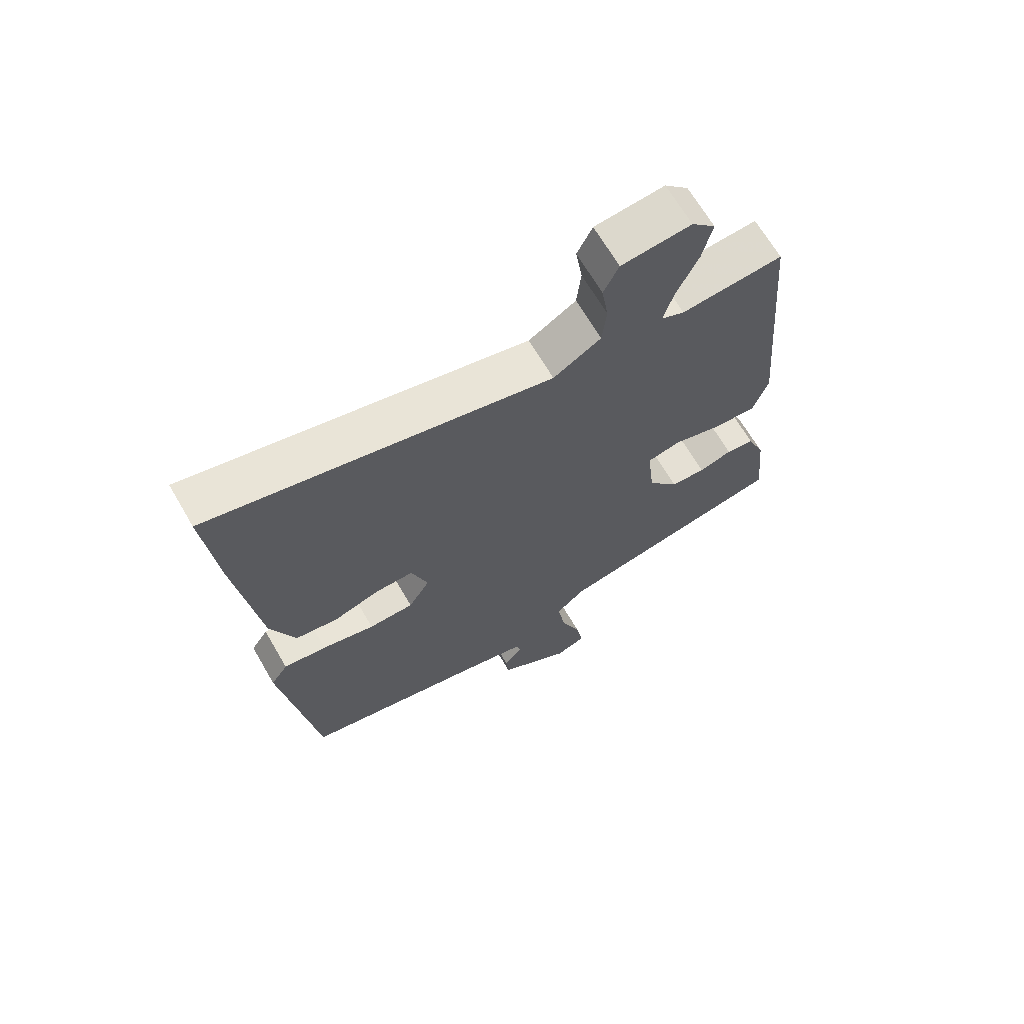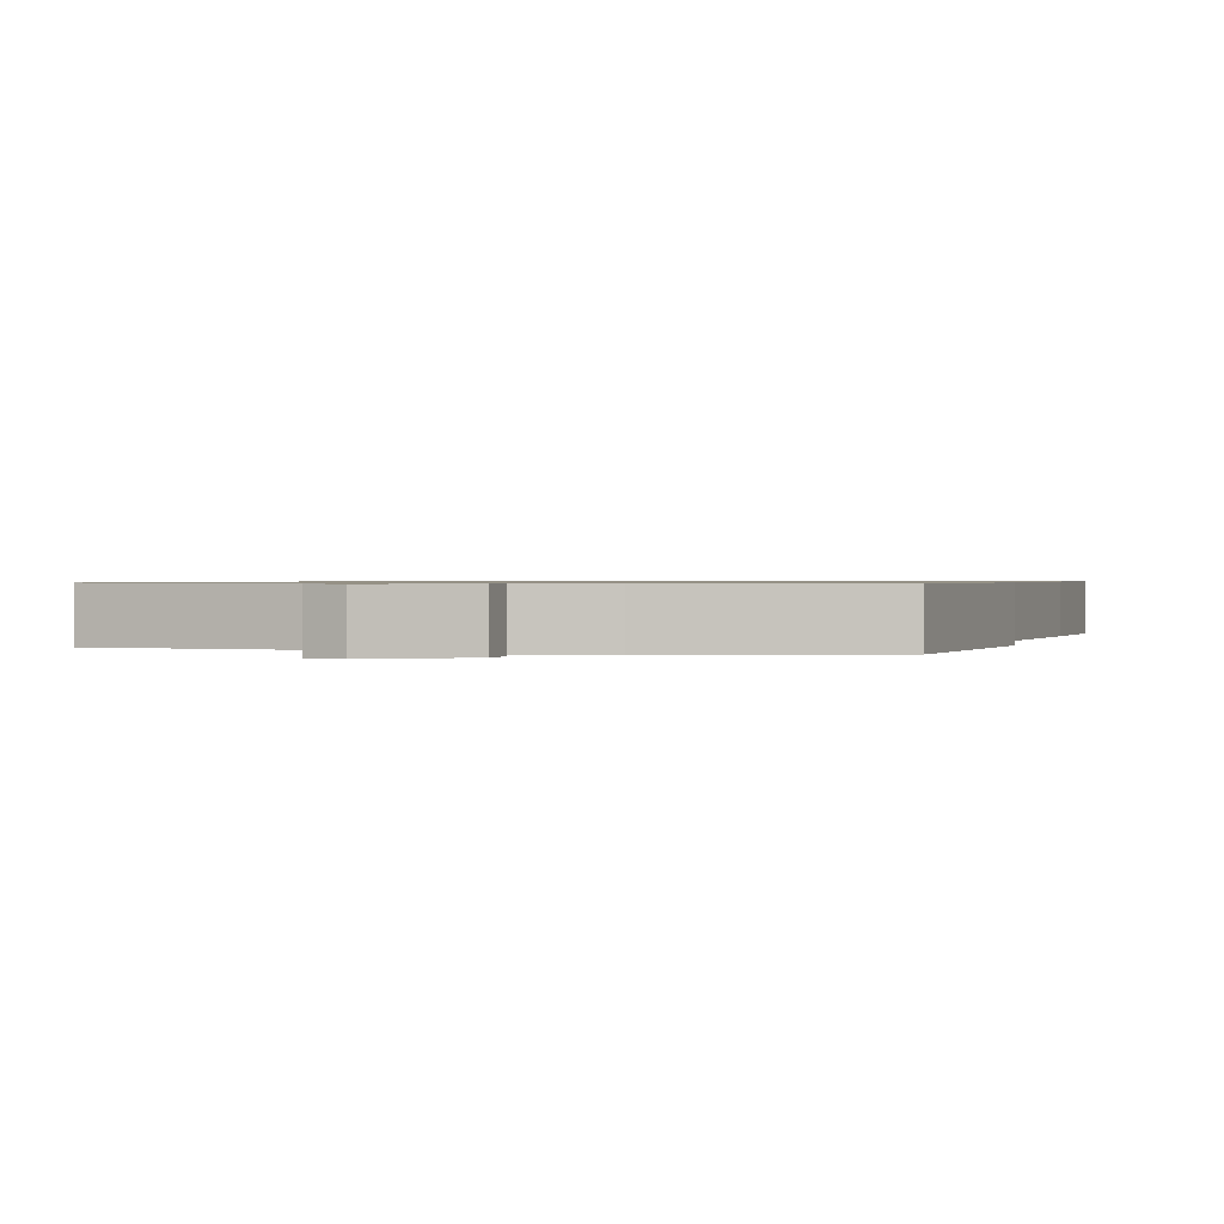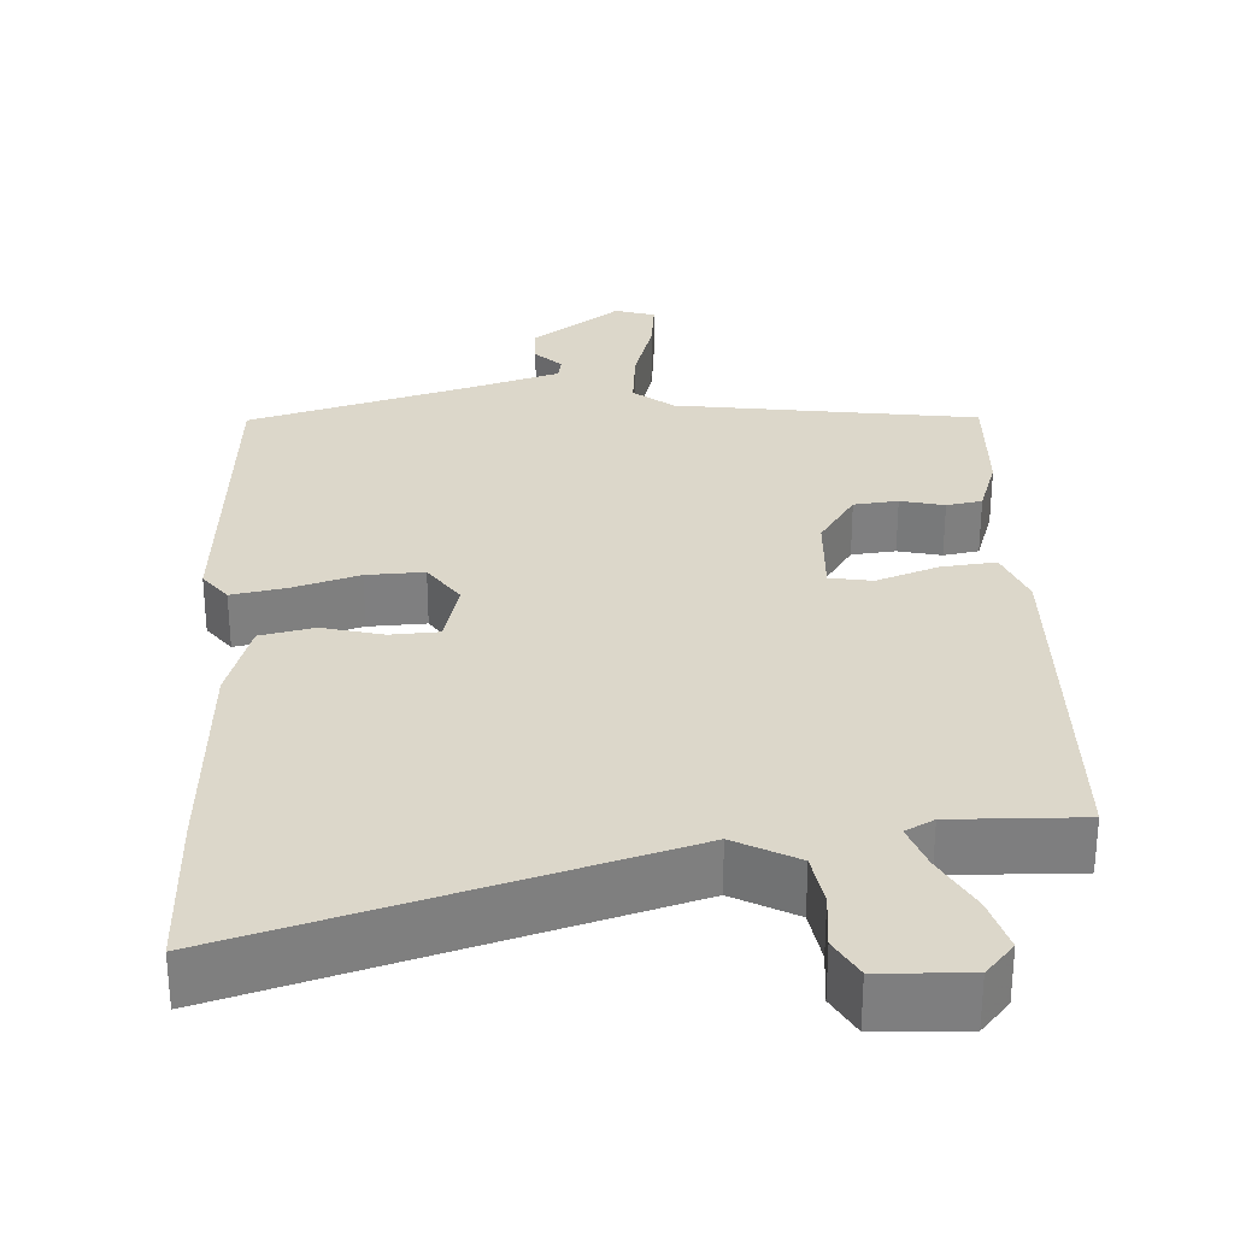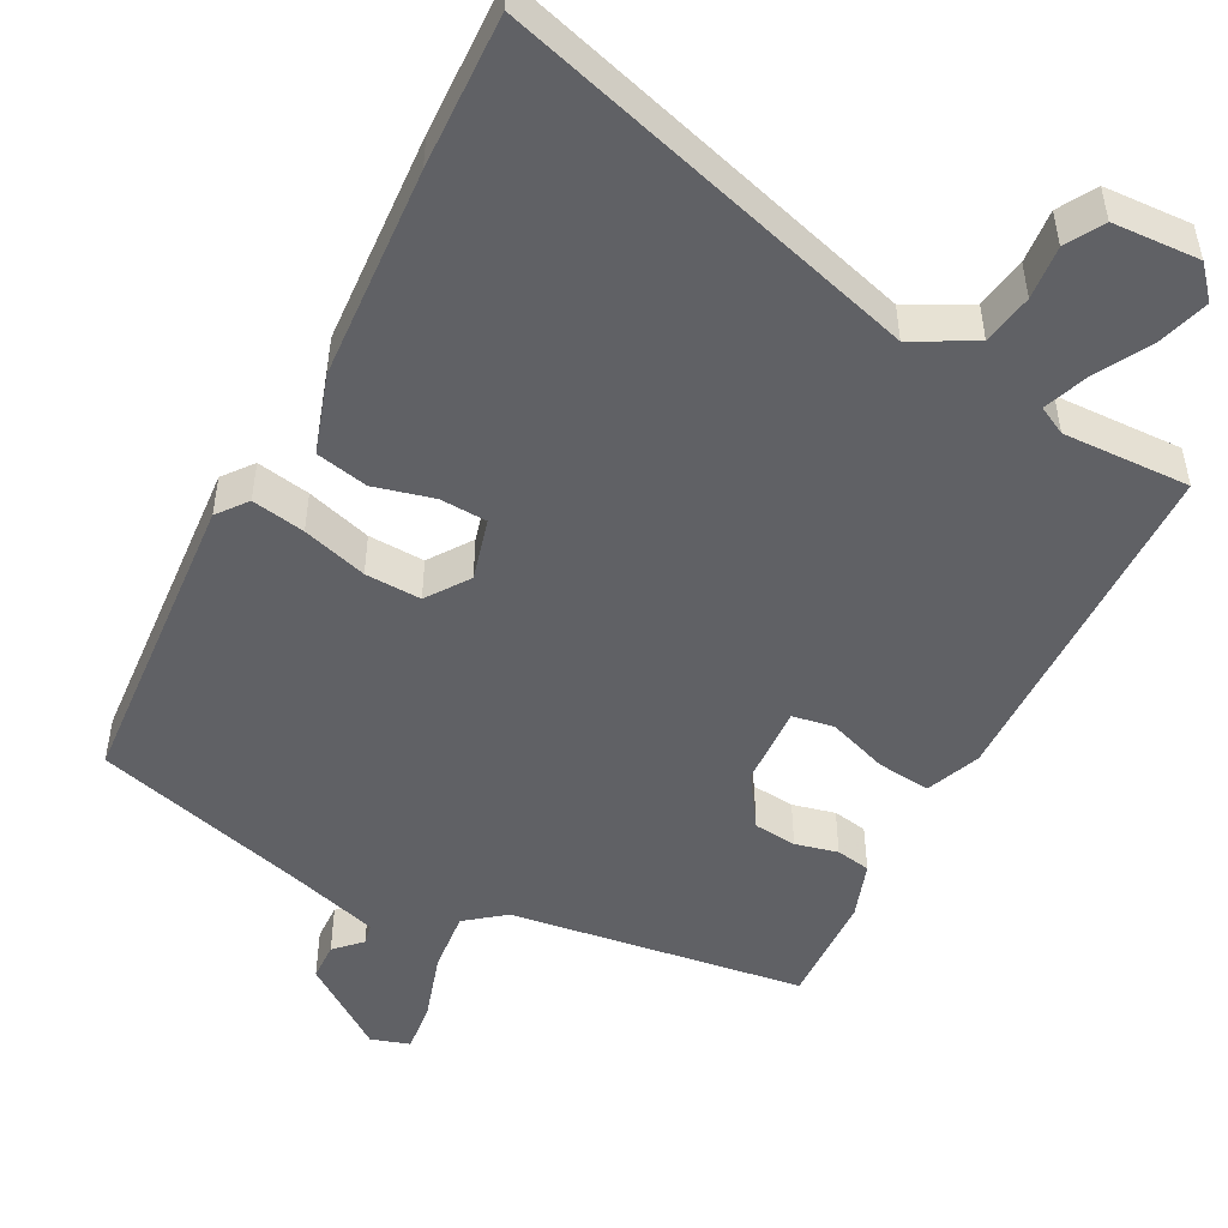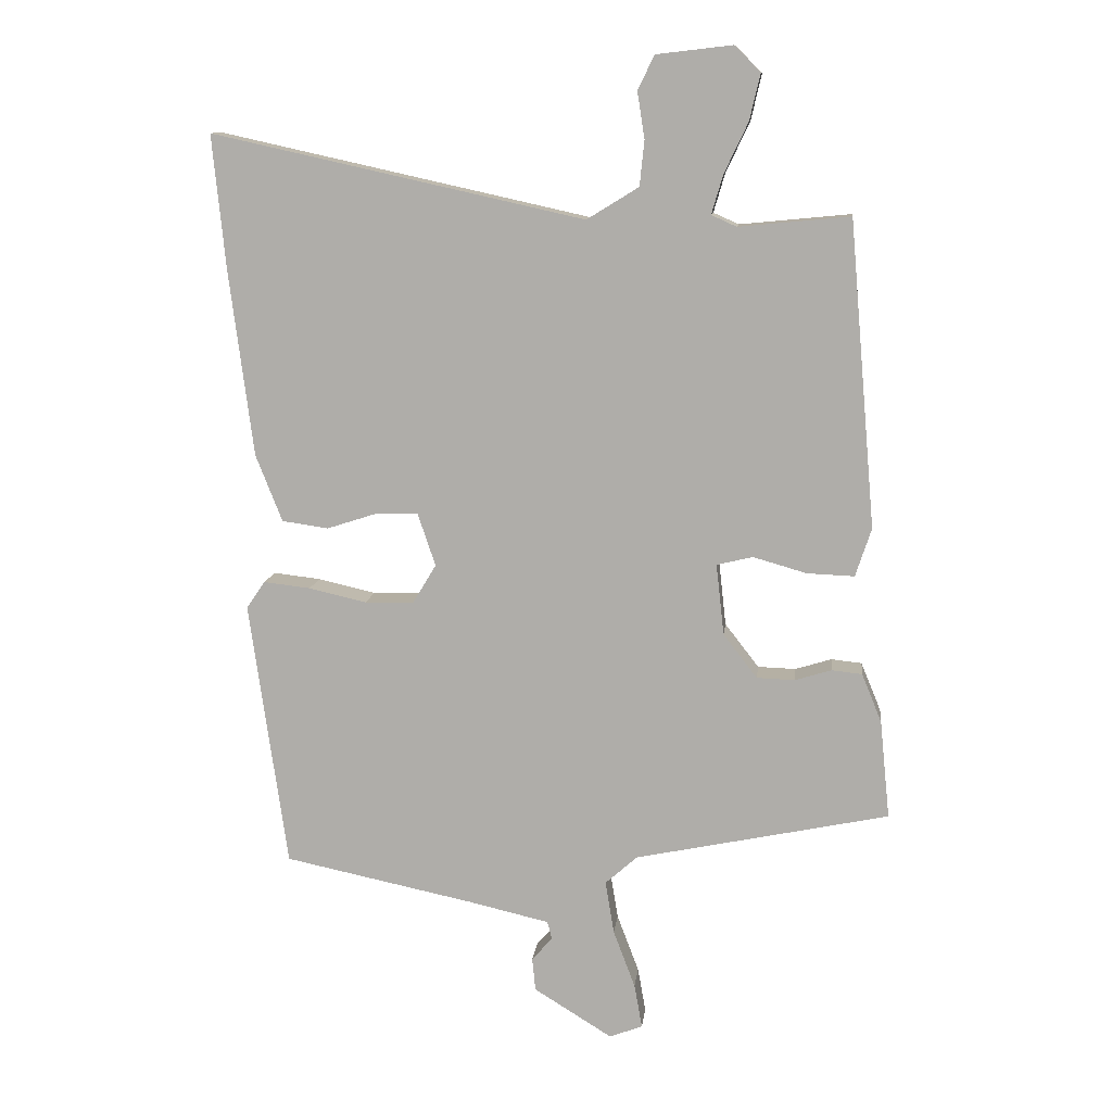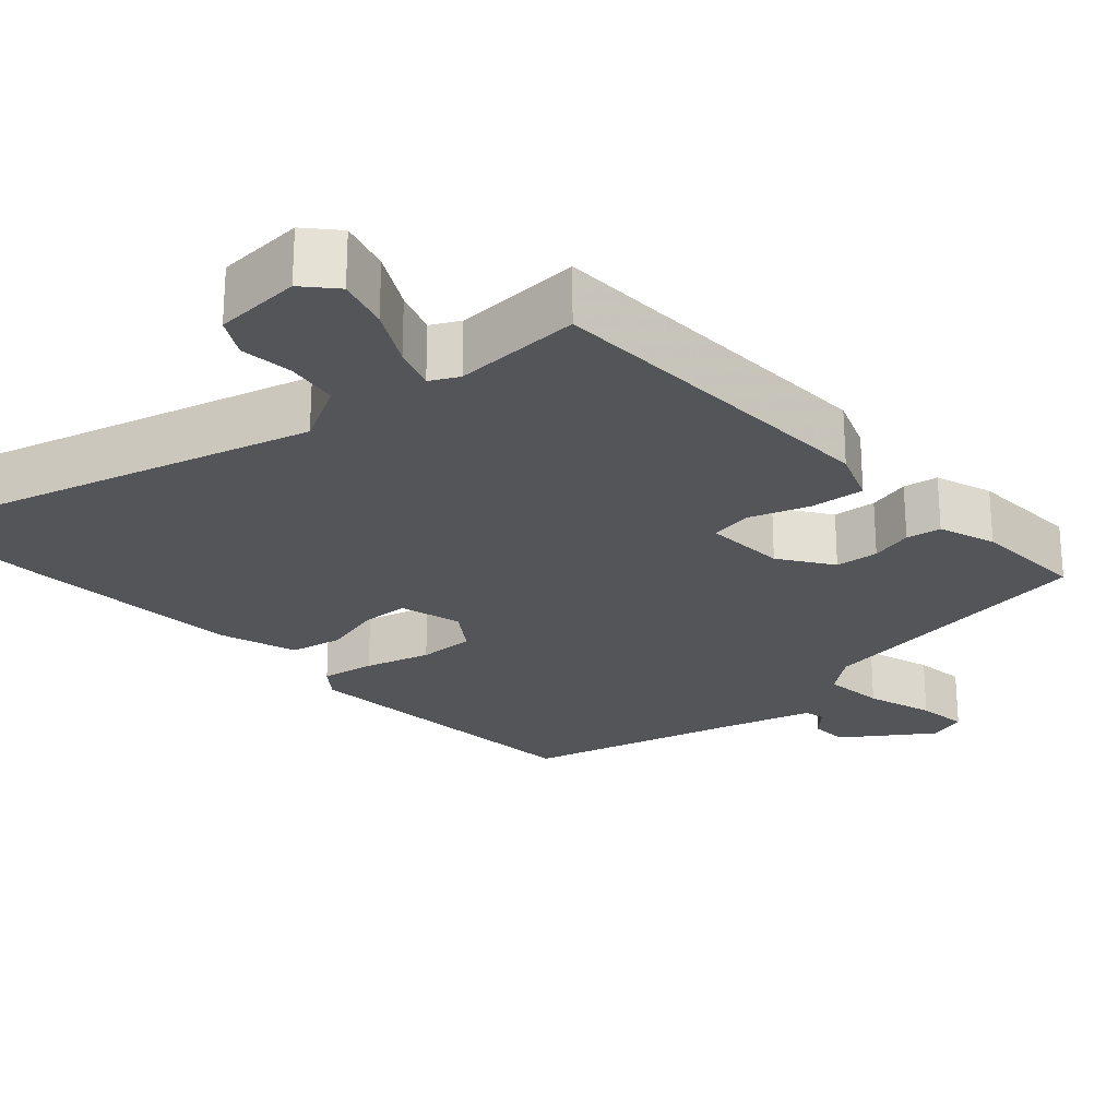
<metadata>
{"format":"obj","ext":"obj","renderer":"f3d","projection":"perspective","resolution":1024,"background":"white","views":[{"elev":67.2,"azim":-30.2,"up":"+Z"},{"elev":0.7,"azim":-167.9,"up":"+Y"},{"elev":30.6,"azim":-6.8,"up":"+Y"},{"elev":-49.9,"azim":-31.3,"up":"+Y"},{"elev":11.2,"azim":6.5,"up":"+Z"},{"elev":-24.4,"azim":38.9,"up":"+Y"}]}
</metadata>
<code>
v 0.512 0.07 -0.385
v 0.129 0.07 -0.465
v 0.081 0.07 -0.508
v 0.094 0.07 -0.588
v 0.127 0.07 -0.675
v 0.139 0.07 -0.742
v 0.089 0.07 -0.761
v -0.029 0.07 -0.688
v -0.034 0.07 -0.638
v -0.003 0.07 -0.603
v -0.01 0.07 -0.576
v -0.131 0.07 -0.548
v -0.419 0.07 -0.488
v -0.476 0.07 -0.085
v -0.448 0.07 -0.044
v -0.377 0.07 -0.052
v -0.29 0.07 -0.072
v -0.216 0.07 -0.07
v -0.181 0.07 -0.012
v -0.208 0.07 0.068
v -0.27 0.07 0.067
v -0.347 0.07 0.042
v -0.417 0.07 0.052
v -0.457 0.07 0.153
v -0.493 0.07 0.433
v -0.513 0.07 0.635
v 0.048 0.07 0.511
v 0.126 0.07 0.559
v 0.133 0.07 0.627
v 0.122 0.07 0.697
v 0.147 0.07 0.748
v 0.261 0.07 0.761
v 0.3 0.07 0.722
v 0.284 0.07 0.653
v 0.248 0.07 0.577
v 0.231 0.07 0.519
v 0.269 0.07 0.502
v 0.436 0.07 0.518
v 0.476 0.07 0.059
v 0.452 0.07 -0.014
v 0.381 0.07 -0.011
v 0.3 0.07 0.012
v 0.246 0.07 -0.001
v 0.258 0.07 -0.108
v 0.309 0.07 -0.174
v 0.366 0.07 -0.176
v 0.421 0.07 -0.159
v 0.467 0.07 -0.164
v 0.497 0.07 -0.237
v 0.512 0 -0.385
v 0.129 0 -0.465
v 0.081 0 -0.508
v 0.094 0 -0.588
v 0.127 0 -0.675
v 0.139 0 -0.742
v 0.089 0 -0.761
v -0.029 0 -0.688
v -0.034 0 -0.638
v -0.003 0 -0.603
v -0.01 0 -0.576
v -0.131 0 -0.548
v -0.419 0 -0.488
v -0.476 0 -0.085
v -0.448 0 -0.044
v -0.377 0 -0.052
v -0.29 0 -0.072
v -0.216 0 -0.07
v -0.181 0 -0.012
v -0.208 0 0.068
v -0.27 0 0.067
v -0.347 0 0.042
v -0.417 0 0.052
v -0.457 0 0.153
v -0.493 0 0.433
v -0.513 0 0.635
v 0.048 0 0.511
v 0.126 0 0.559
v 0.133 0 0.627
v 0.122 0 0.697
v 0.147 0 0.748
v 0.261 0 0.761
v 0.3 0 0.722
v 0.284 0 0.653
v 0.248 0 0.577
v 0.231 0 0.519
v 0.269 0 0.502
v 0.436 0 0.518
v 0.476 0 0.059
v 0.452 0 -0.014
v 0.381 0 -0.011
v 0.3 0 0.012
v 0.246 0 -0.001
v 0.258 0 -0.108
v 0.309 0 -0.174
v 0.366 0 -0.176
v 0.421 0 -0.159
v 0.467 0 -0.164
v 0.497 0 -0.237
f 46 47 48 49
f 45 46 49 1
f 39 40 41 42
f 37 38 39 42
f 36 37 42 43
f 32 33 34 35
f 32 35 36
f 29 30 31 32
f 28 29 32 36
f 27 28 36 43
f 21 22 23 24
f 20 21 24 25
f 14 15 16 17
f 12 13 14 17
f 11 12 17 18
f 7 8 9 10
f 7 10 11
f 4 5 6 7
f 3 4 7 11
f 2 3 11 18
f 45 1 2 18
f 26 27 43 44
f 20 25 26 44
f 19 20 44 45
f 18 19 45
f 98 97 96 95
f 50 98 95 94
f 91 90 89 88
f 91 88 87 86
f 92 91 86 85
f 84 83 82 81
f 85 84 81
f 81 80 79 78
f 85 81 78 77
f 92 85 77 76
f 73 72 71 70
f 74 73 70 69
f 66 65 64 63
f 66 63 62 61
f 67 66 61 60
f 59 58 57 56
f 60 59 56
f 56 55 54 53
f 60 56 53 52
f 67 60 52 51
f 67 51 50 94
f 93 92 76 75
f 93 75 74 69
f 94 93 69 68
f 94 68 67
f 1 50 51 2
f 2 51 52 3
f 3 52 53 4
f 4 53 54 5
f 5 54 55 6
f 6 55 56 7
f 7 56 57 8
f 8 57 58 9
f 9 58 59 10
f 10 59 60 11
f 11 60 61 12
f 12 61 62 13
f 13 62 63 14
f 14 63 64 15
f 15 64 65 16
f 16 65 66 17
f 17 66 67 18
f 18 67 68 19
f 19 68 69 20
f 20 69 70 21
f 21 70 71 22
f 22 71 72 23
f 23 72 73 24
f 24 73 74 25
f 25 74 75 26
f 26 75 76 27
f 27 76 77 28
f 28 77 78 29
f 29 78 79 30
f 30 79 80 31
f 31 80 81 32
f 32 81 82 33
f 33 82 83 34
f 34 83 84 35
f 35 84 85 36
f 36 85 86 37
f 37 86 87 38
f 38 87 88 39
f 39 88 89 40
f 40 89 90 41
f 41 90 91 42
f 42 91 92 43
f 43 92 93 44
f 44 93 94 45
f 45 94 95 46
f 46 95 96 47
f 47 96 97 48
f 48 97 98 49
f 49 98 50 1

</code>
